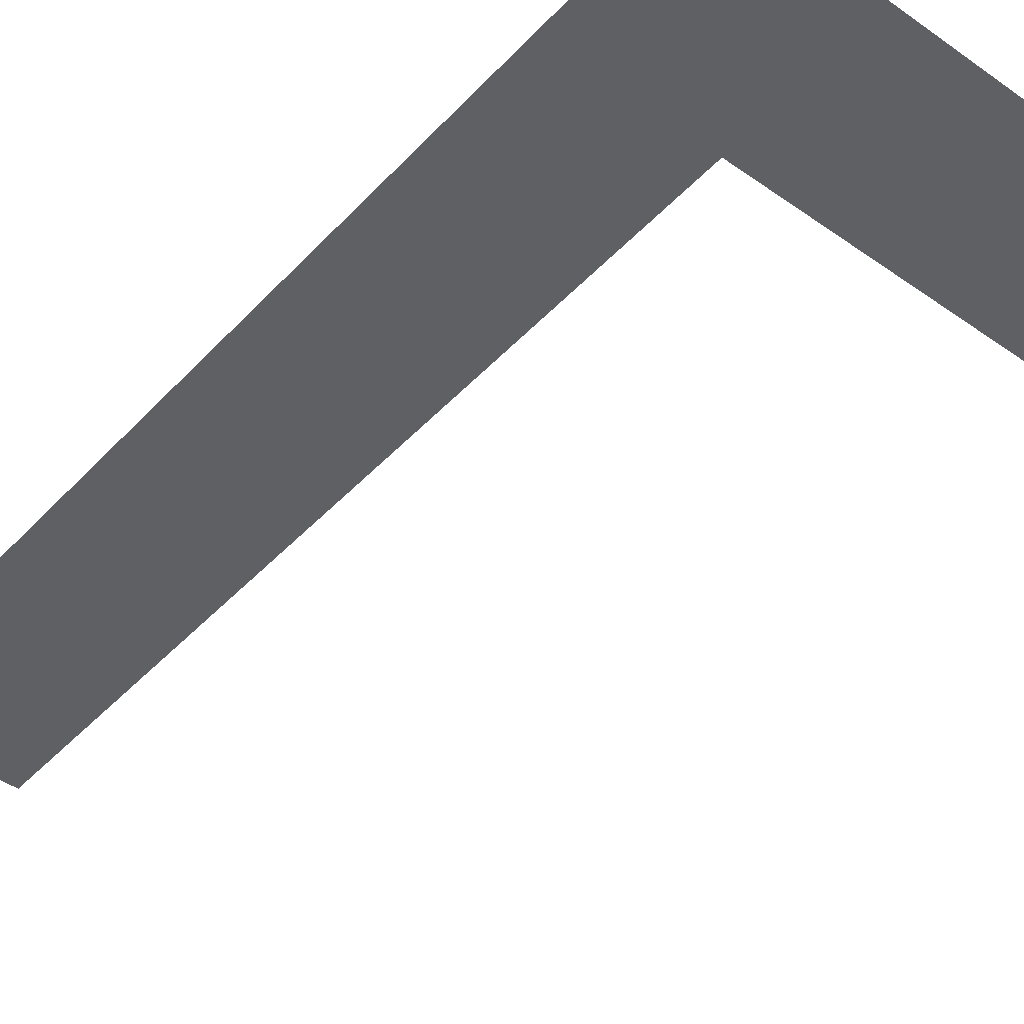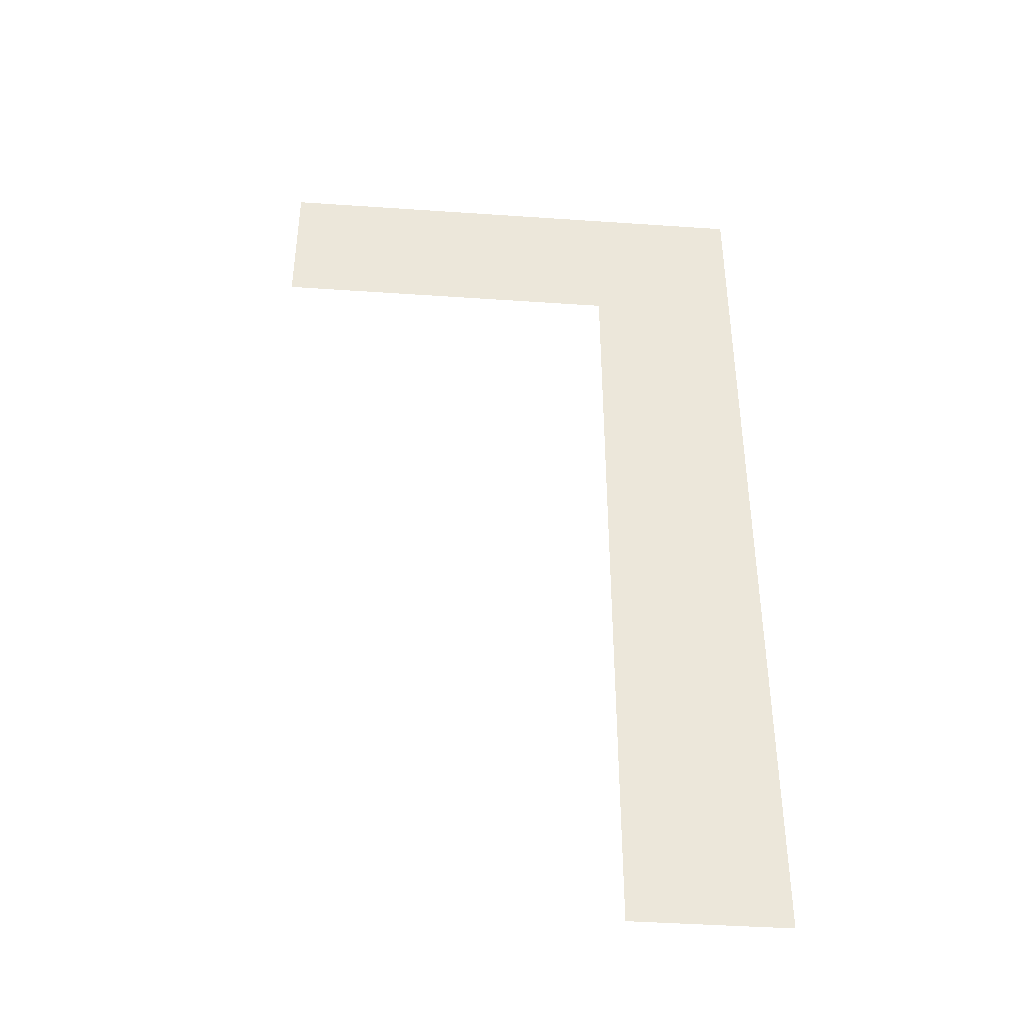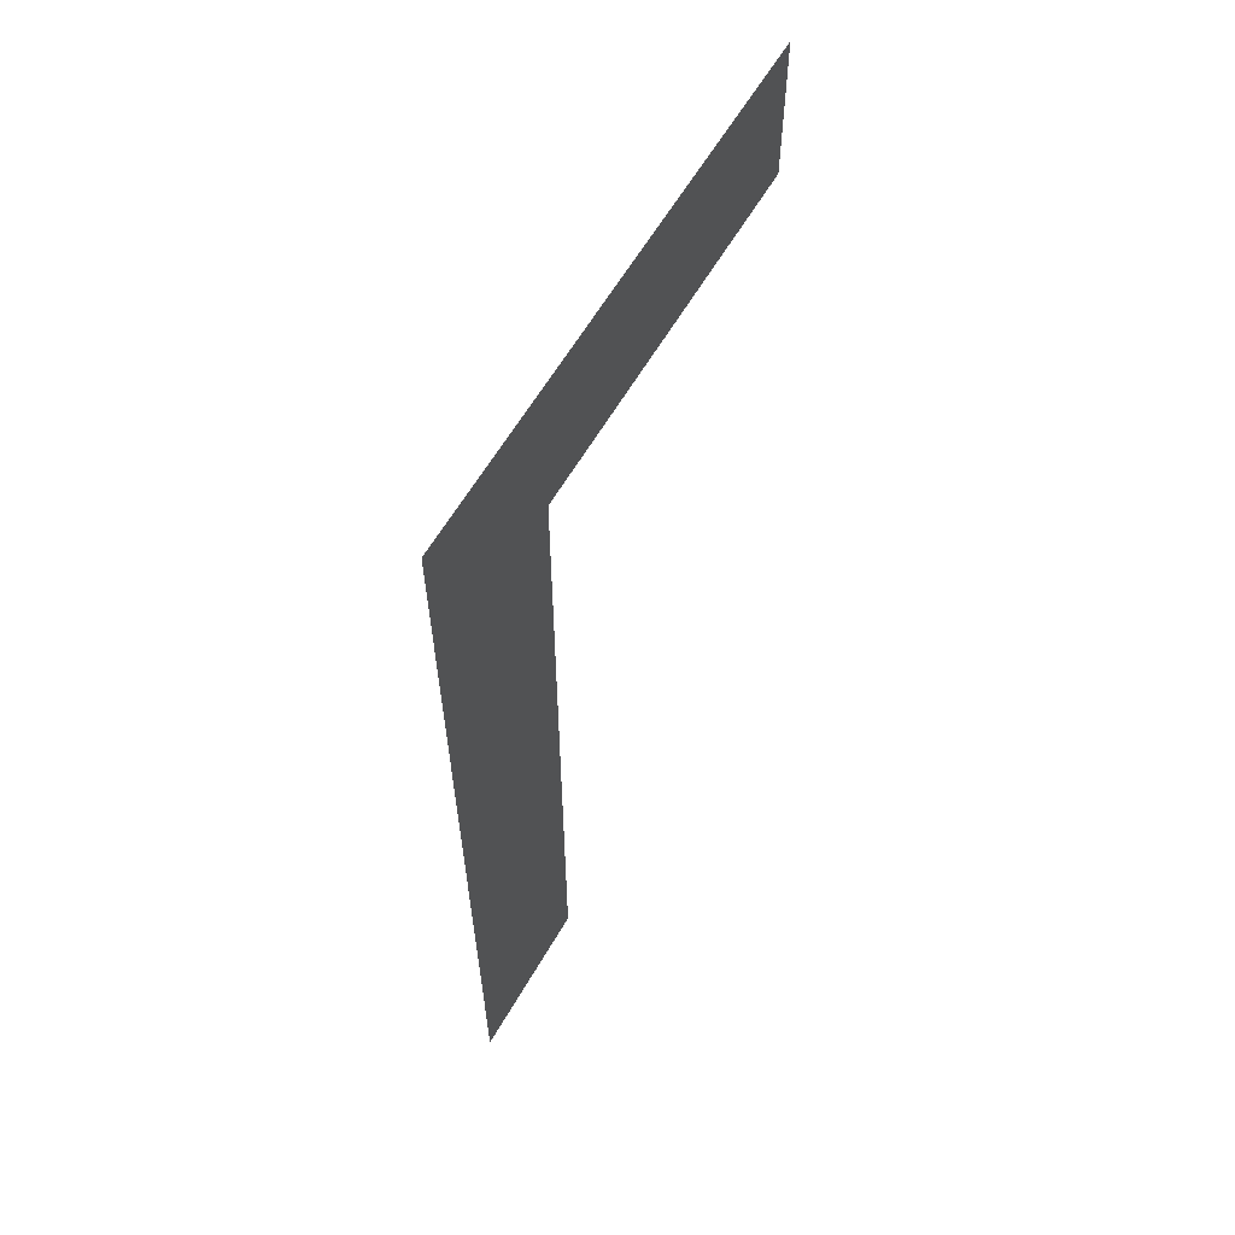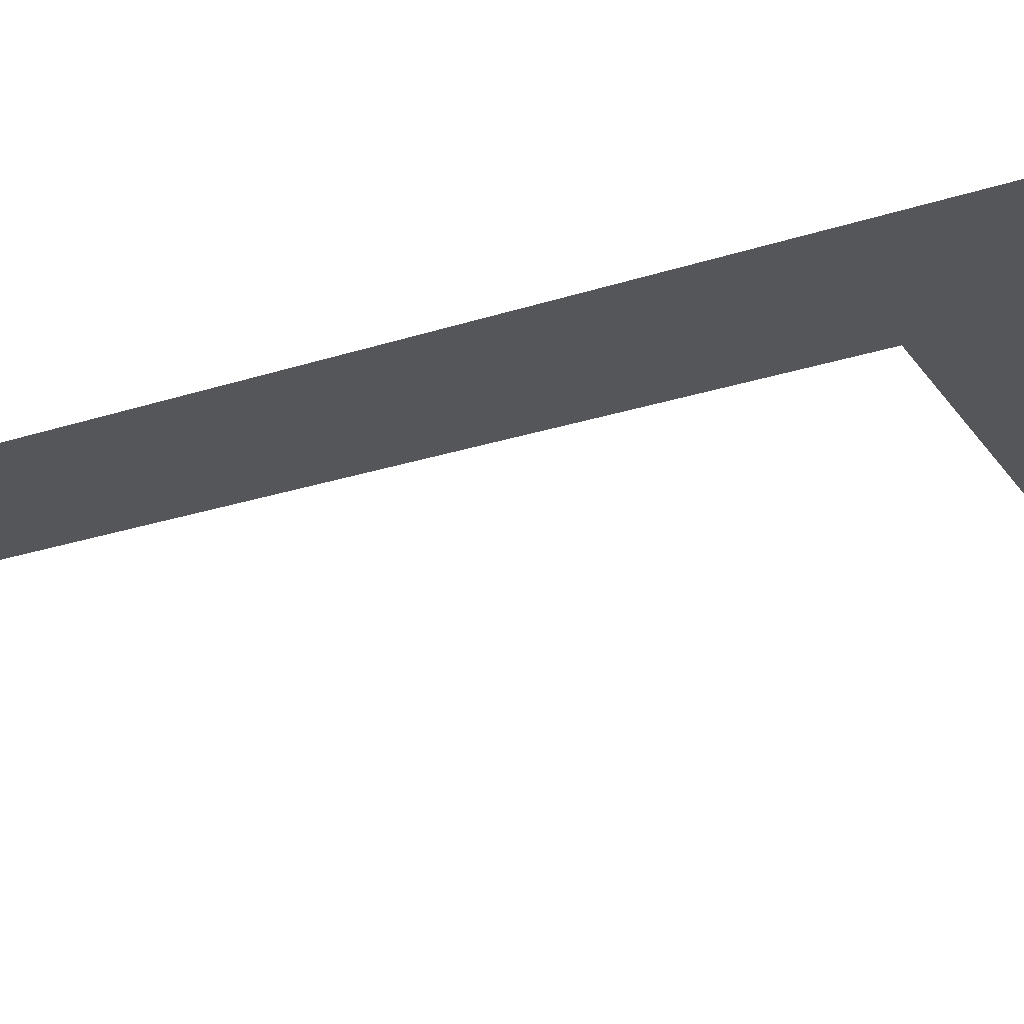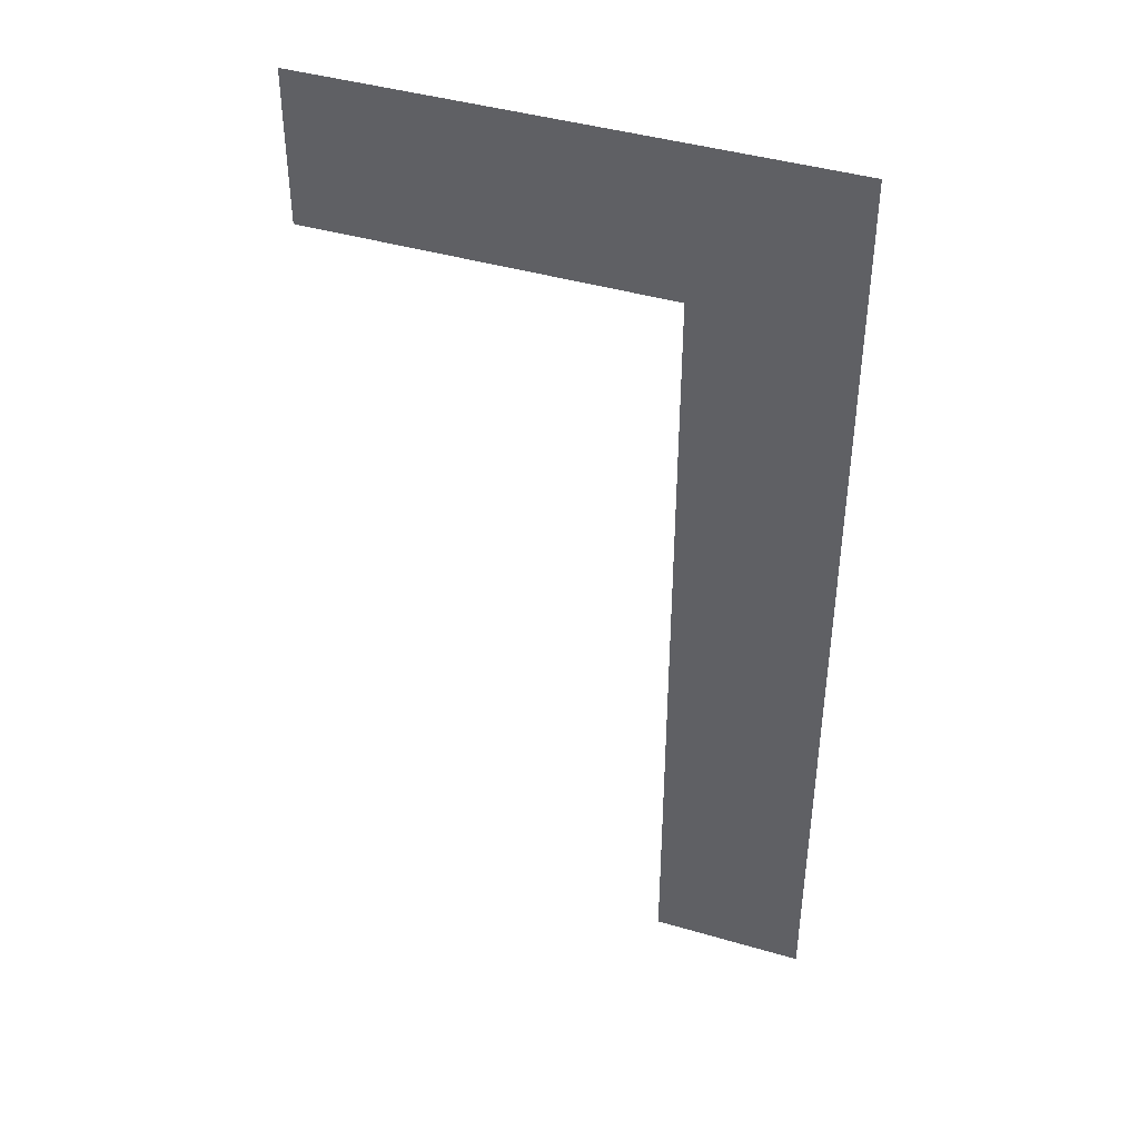
<metadata>
{"format":"obj","ext":"obj","renderer":"f3d","projection":"perspective","resolution":1024,"background":"white","views":[{"elev":-44.4,"azim":140.5,"up":"+Z"},{"elev":-42.3,"azim":-4.7,"up":"+Y"},{"elev":61.4,"azim":120.1,"up":"+Y"},{"elev":-25.9,"azim":117.4,"up":"+Z"},{"elev":42.6,"azim":19.2,"up":"+Y"}]}
</metadata>
<code>
o l_CUText.040
v -22 0 0
v -22.23 0 0
v -22.23 1.22 0
v -22.76 1.22 0
v -22.76 1.448 0
v -22 1.448 0
f 6 2 1
f 6 3 2
f 6 4 3
f 6 5 4

</code>
